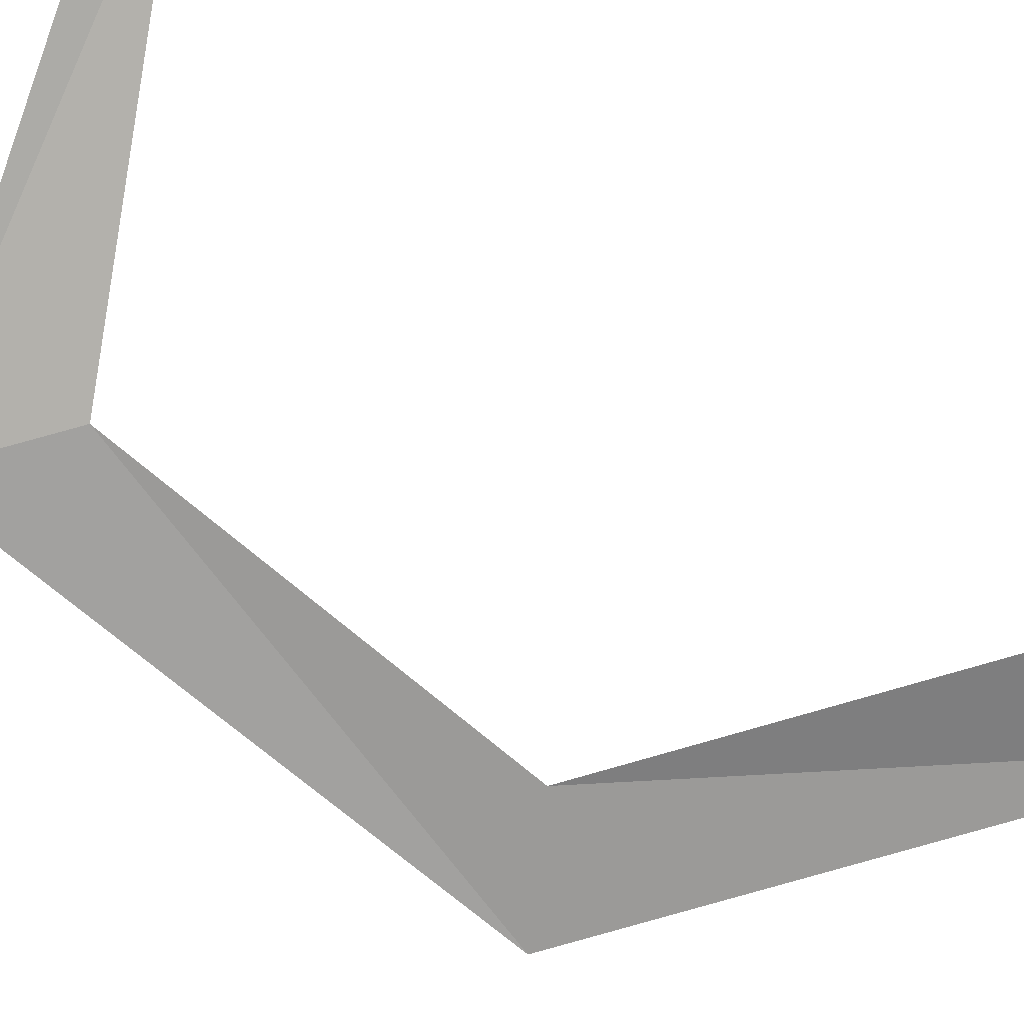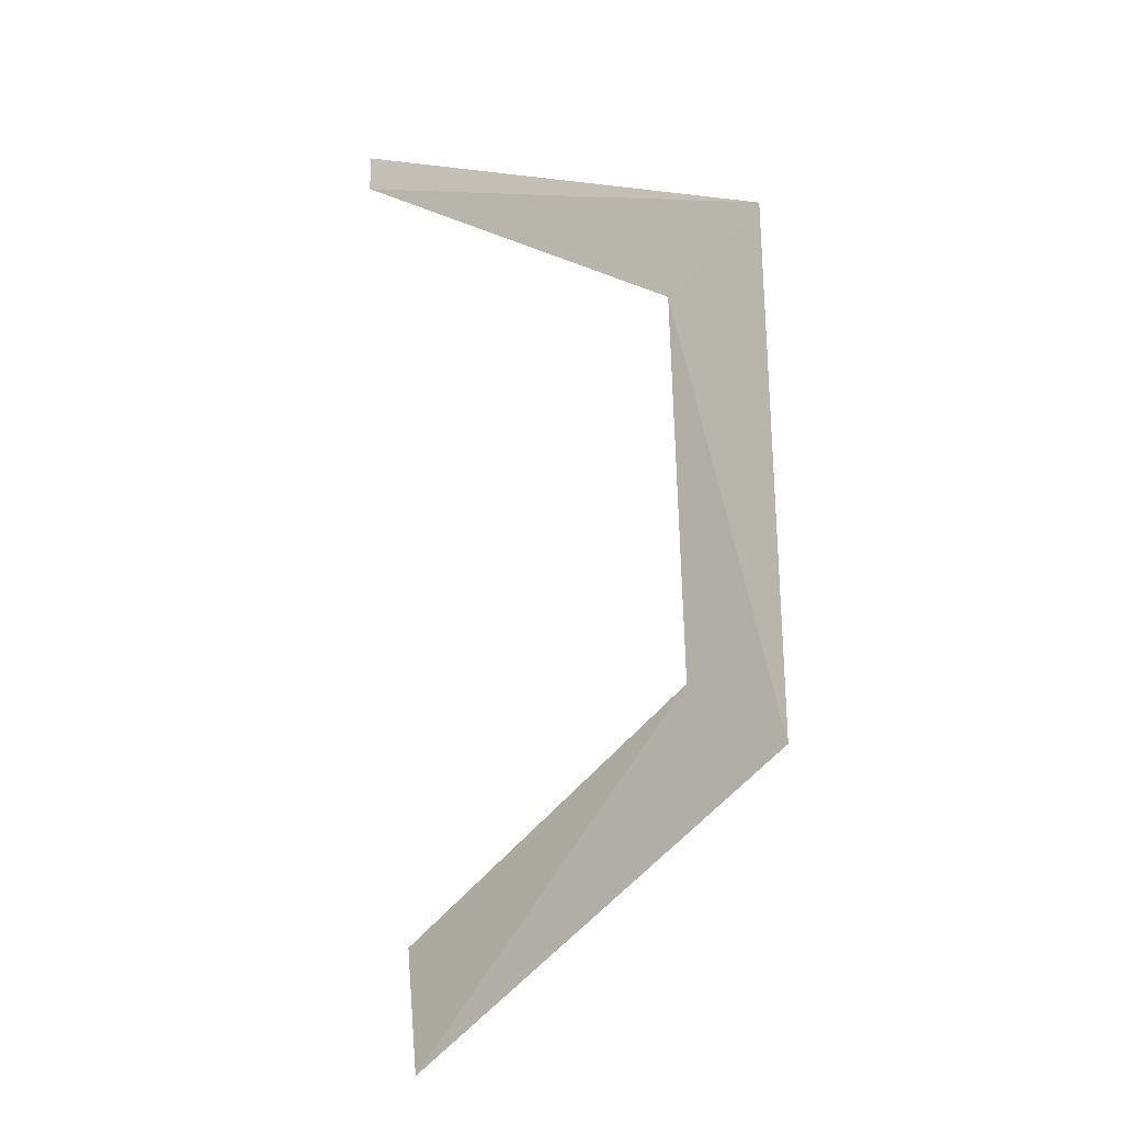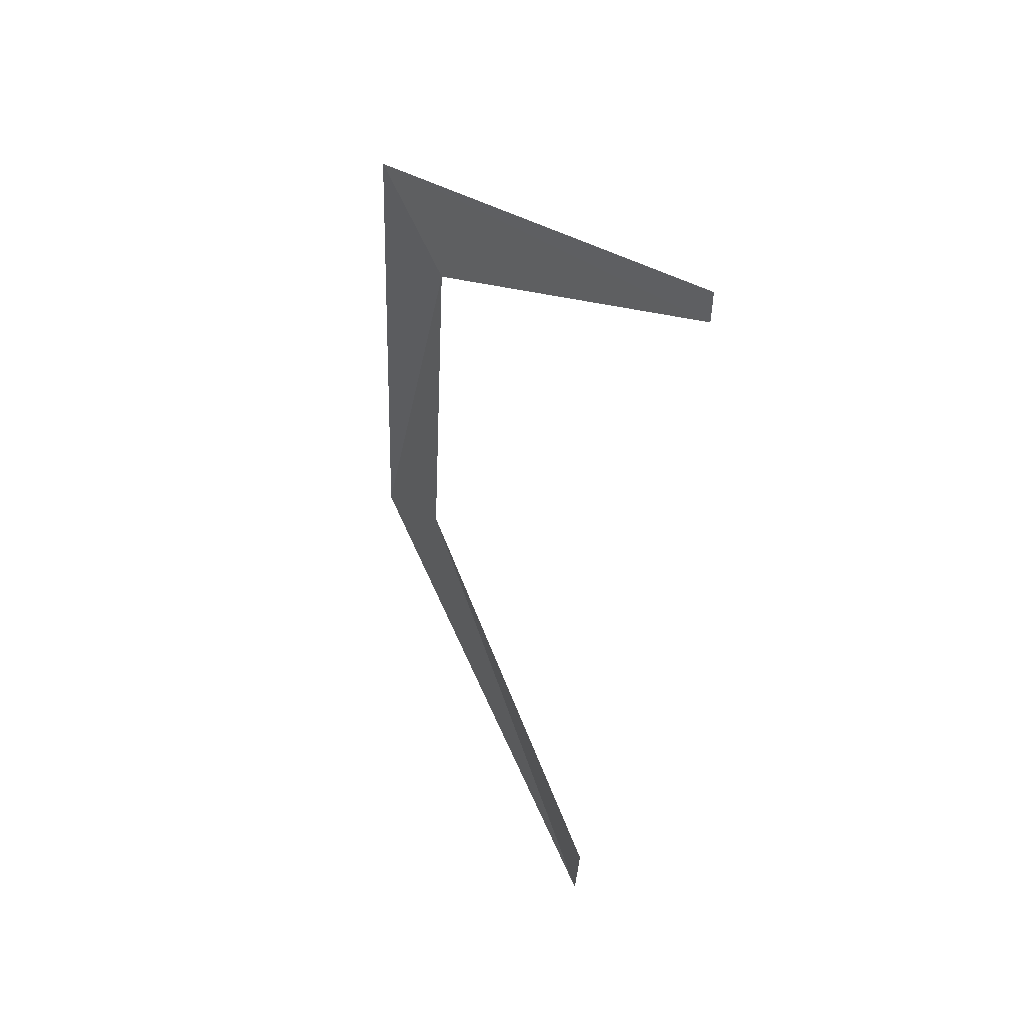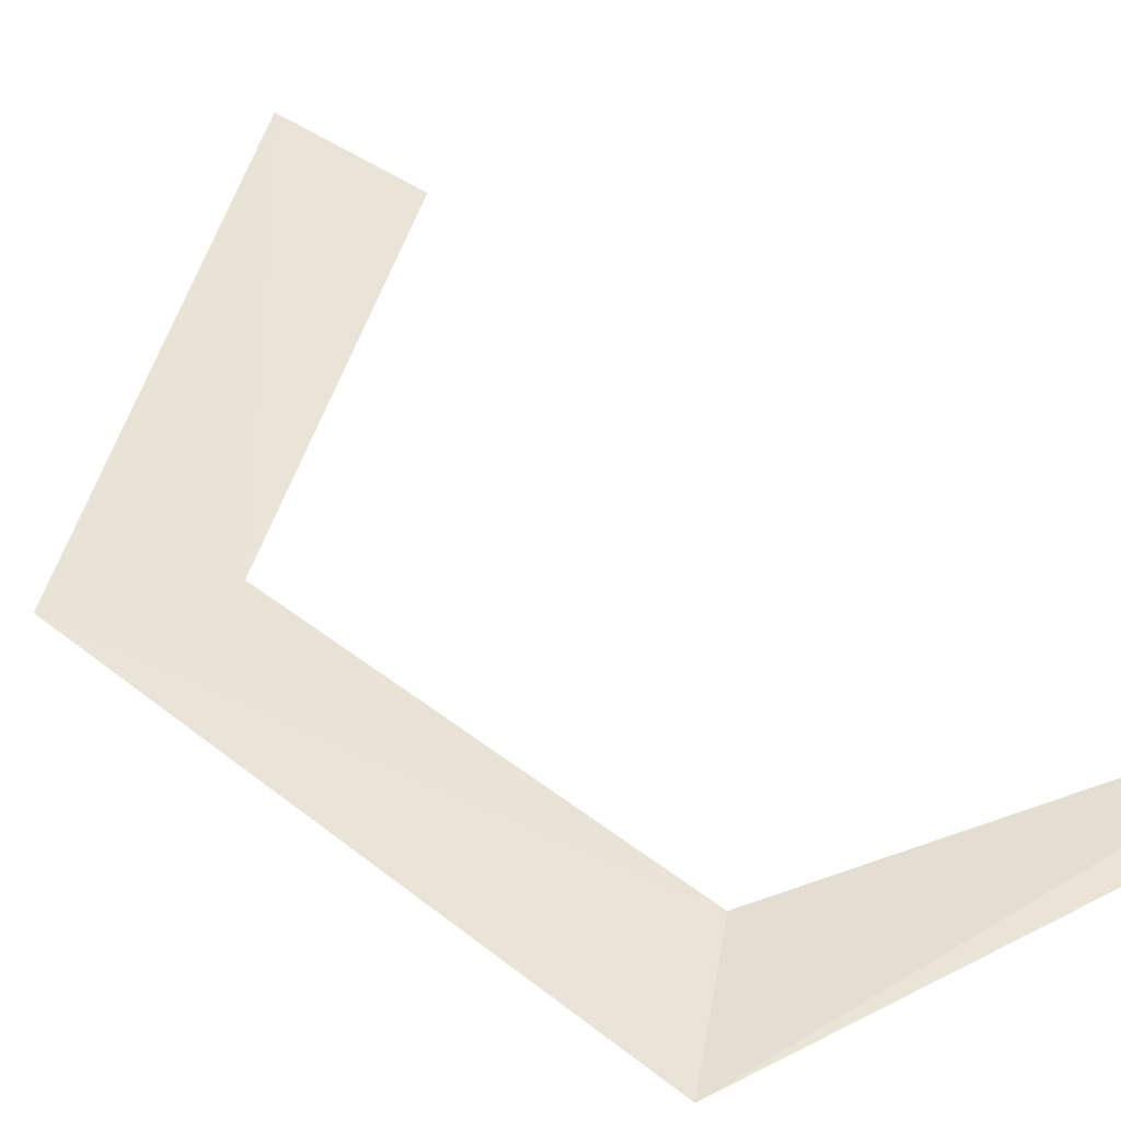
<metadata>
{"format":"obj","ext":"obj","renderer":"f3d","projection":"perspective","resolution":1024,"background":"white","views":[{"elev":-69.7,"azim":50.1,"up":"+Y"},{"elev":-18.0,"azim":-144.9,"up":"+Z"},{"elev":52.6,"azim":56.0,"up":"+Z"},{"elev":46.5,"azim":-46.4,"up":"+Y"}]}
</metadata>
<code>
v  -4.559 2.055 5.235
v  -2.231 2.487 6.579
v  -5.29 2.056 5.731
v  -2.231 2.488 6.835
v  -4.56 1.908 2.547
v  -5.291 1.908 2.052
v  -2.197 1.688 0.1884
v  -2.034 1.596 1.079
o Shape_IndexedFaceSet_027
g Shape_IndexedFaceSet_027
f 1 2 3
f 3 2 4
f 5 1 6
f 6 1 3
f 6 7 5
f 5 7 8

</code>
